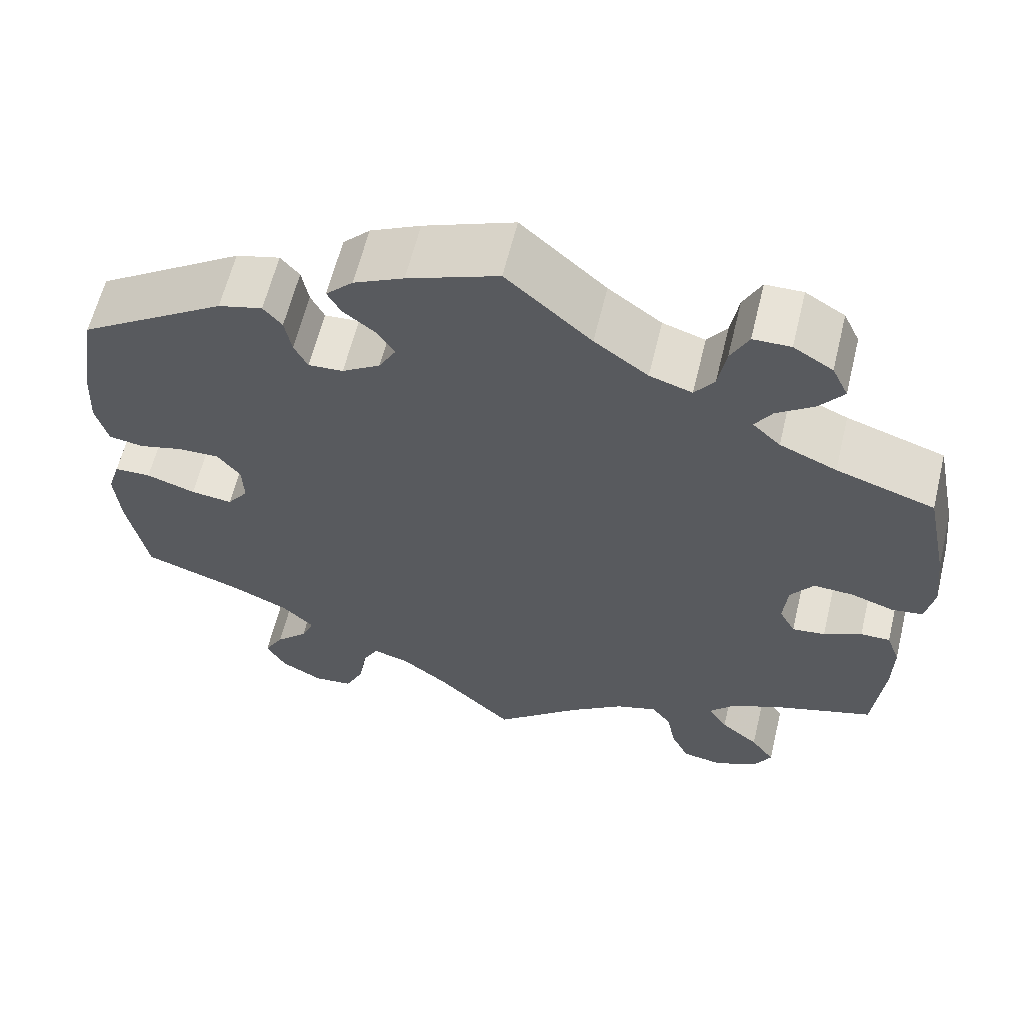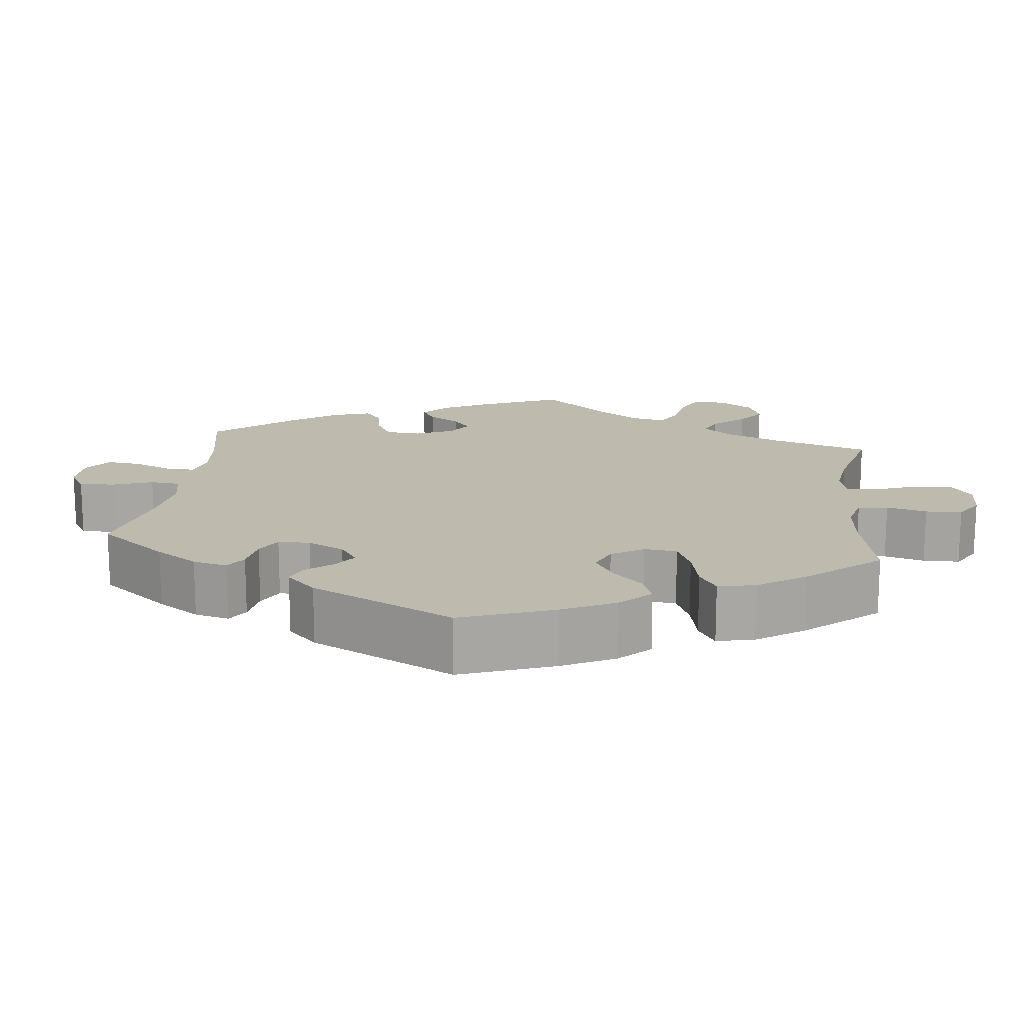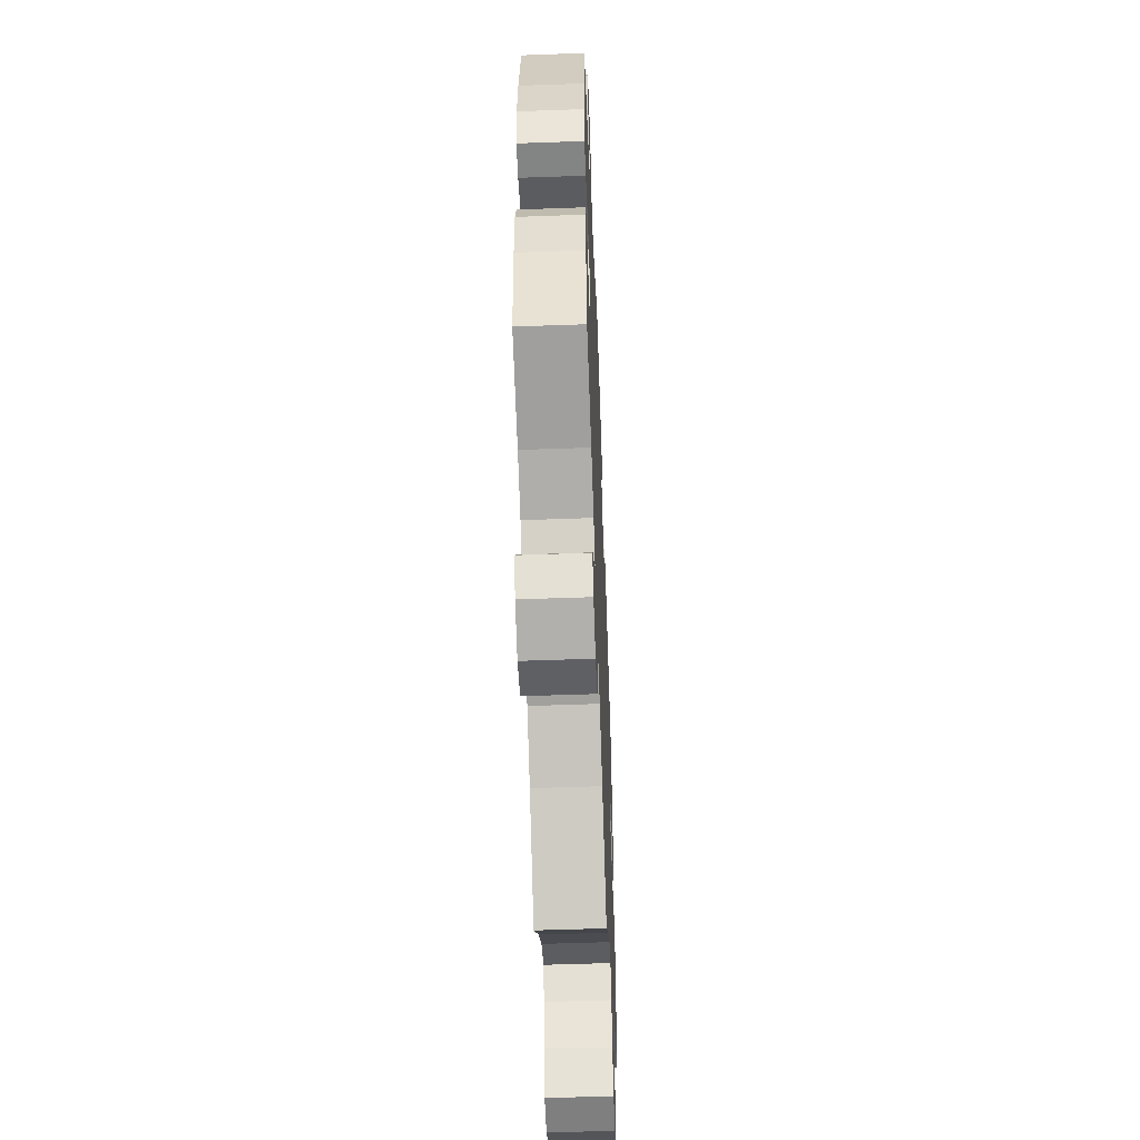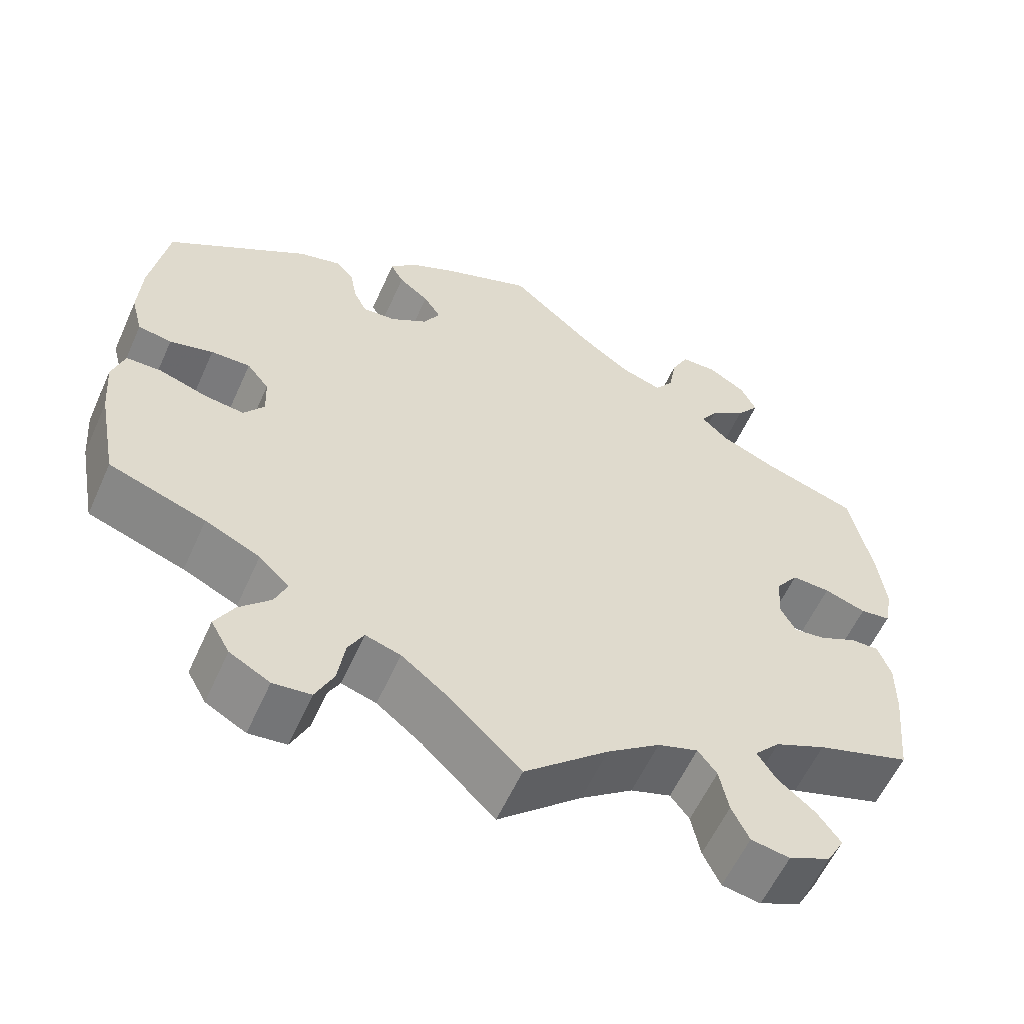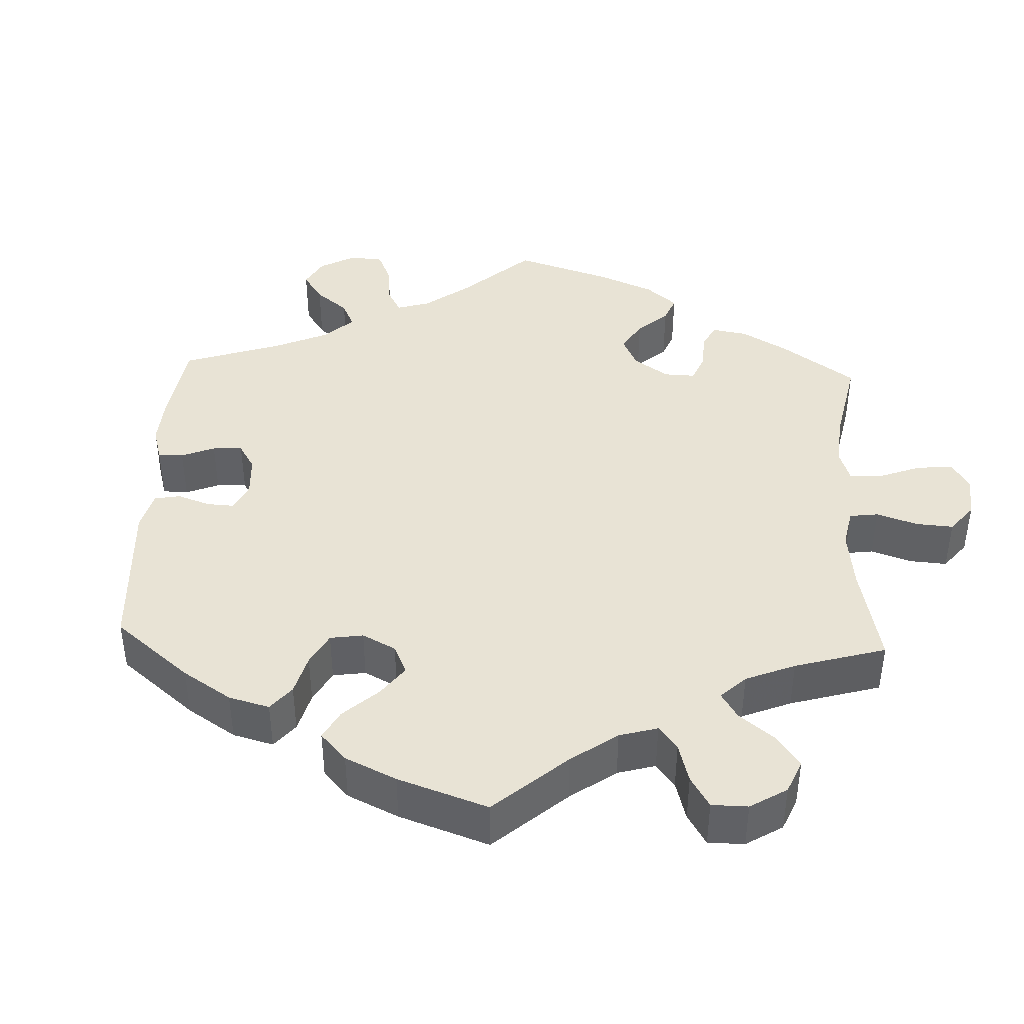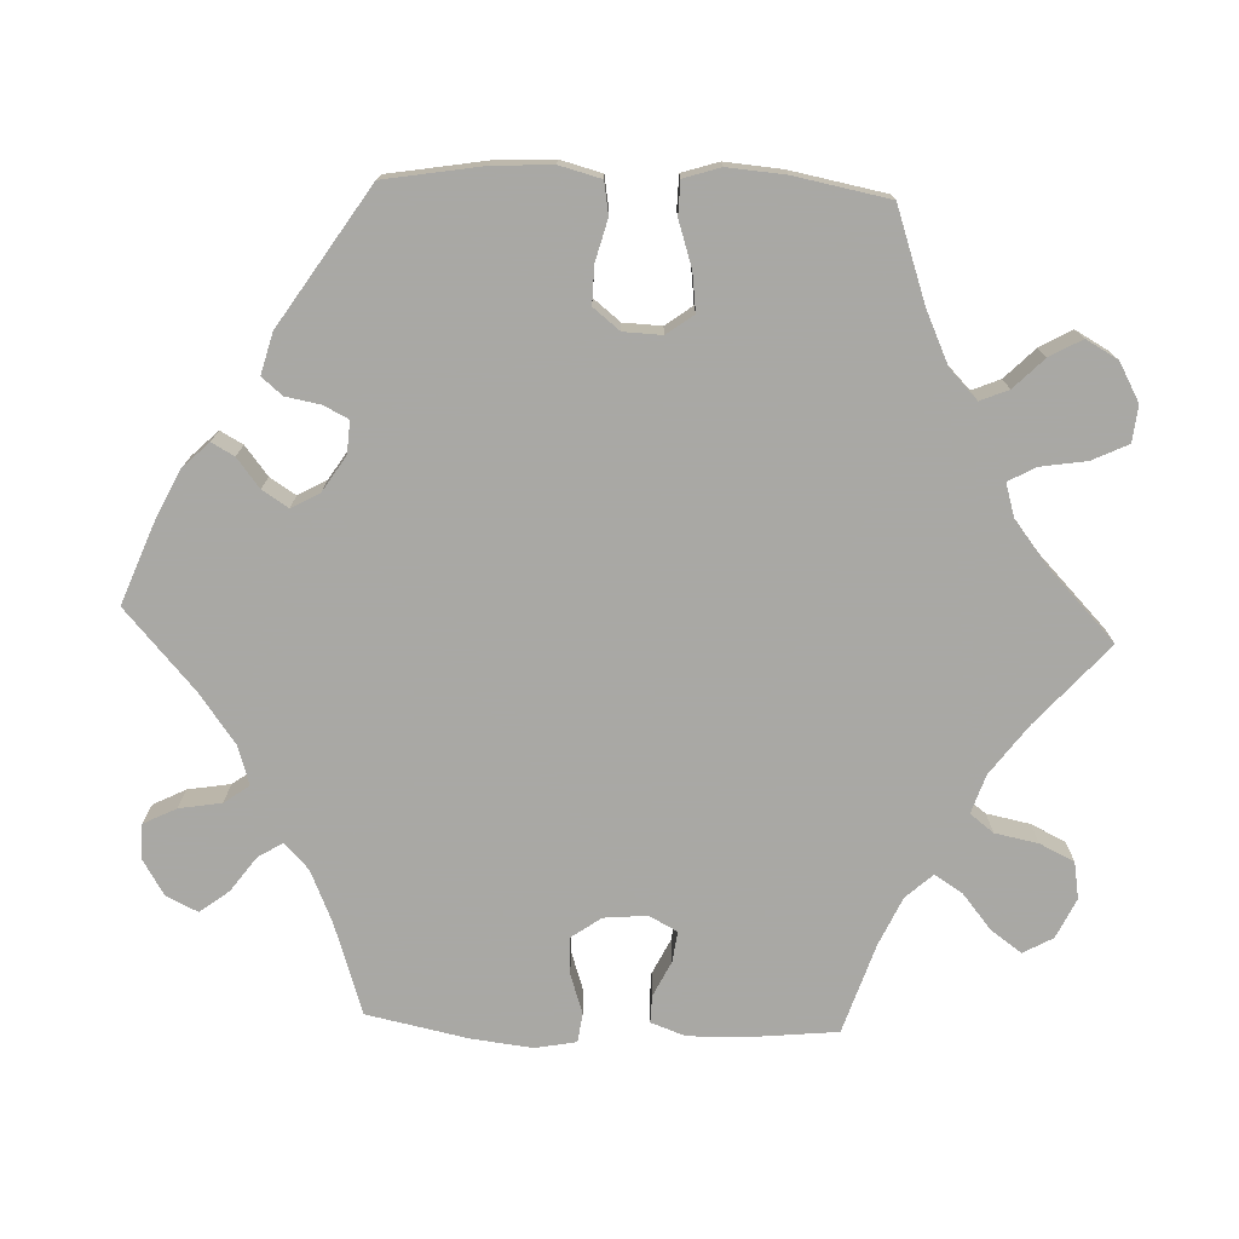
<metadata>
{"format":"obj","ext":"obj","renderer":"f3d","projection":"perspective","resolution":1024,"background":"white","views":[{"elev":61.6,"azim":-166.3,"up":"+Z"},{"elev":15.7,"azim":66.7,"up":"+Y"},{"elev":-53.6,"azim":-87.8,"up":"+Z"},{"elev":-58.6,"azim":155.9,"up":"+Z"},{"elev":41.3,"azim":122.4,"up":"+Y"},{"elev":-75.0,"azim":87.7,"up":"+Y"}]}
</metadata>
<code>
v -0.384 0.07 0.327
v -0.317 0.07 0.356
v -0.284 0.07 0.387
v -0.304 0.07 0.419
v -0.348 0.07 0.451
v -0.376 0.07 0.488
v -0.357 0.07 0.528
v -0.311 0.07 0.556
v -0.267 0.07 0.555
v -0.246 0.07 0.513
v -0.237 0.07 0.459
v -0.214 0.07 0.427
v -0.164 0.07 0.443
v -0.101 0.07 0.489
v -0.001 0.07 0.578
v 0.106 0.07 0.536
v 0.165 0.07 0.507
v 0.197 0.07 0.474
v 0.181 0.07 0.445
v 0.144 0.07 0.416
v 0.123 0.07 0.383
v 0.143 0.07 0.347
v 0.188 0.07 0.318
v 0.229 0.07 0.315
v 0.245 0.07 0.347
v 0.253 0.07 0.391
v 0.275 0.07 0.417
v 0.327 0.07 0.403
v 0.5 0.07 0.29
v 0.521 0.07 0.165
v 0.525 0.07 0.09
v 0.511 0.07 0.037
v 0.47 0.07 0.03
v 0.417 0.07 0.044
v 0.369 0.07 0.045
v 0.342 0.07 0.011
v 0.34 0.07 -0.038
v 0.365 0.07 -0.072
v 0.414 0.07 -0.066
v 0.472 0.07 -0.047
v 0.515 0.07 -0.048
v 0.53 0.07 -0.095
v 0.524 0.07 -0.168
v 0.501 0.07 -0.289
v 0.383 0.07 -0.33
v 0.316 0.07 -0.361
v 0.279 0.07 -0.397
v 0.294 0.07 -0.433
v 0.332 0.07 -0.471
v 0.355 0.07 -0.512
v 0.332 0.07 -0.553
v 0.283 0.07 -0.58
v 0.237 0.07 -0.575
v 0.215 0.07 -0.529
v 0.206 0.07 -0.471
v 0.187 0.07 -0.436
v 0.144 0.07 -0.449
v 0.089 0.07 -0.492
v 0 0.07 -0.578
v -0.102 0.07 -0.488
v -0.166 0.07 -0.441
v -0.215 0.07 -0.425
v -0.238 0.07 -0.455
v -0.249 0.07 -0.51
v -0.27 0.07 -0.554
v -0.317 0.07 -0.562
v -0.368 0.07 -0.538
v -0.389 0.07 -0.5
v -0.361 0.07 -0.461
v -0.316 0.07 -0.424
v -0.293 0.07 -0.388
v -0.324 0.07 -0.354
v -0.386 0.07 -0.326
v -0.5 0.07 -0.289
v -0.512 0.07 -0.171
v -0.513 0.07 -0.102
v -0.497 0.07 -0.058
v -0.462 0.07 -0.059
v -0.417 0.07 -0.081
v -0.378 0.07 -0.086
v -0.359 0.07 -0.05
v -0.364 0.07 0.005
v -0.391 0.07 0.043
v -0.438 0.07 0.041
v -0.489 0.07 0.024
v -0.526 0.07 0.029
v -0.536 0.07 0.081
v -0.527 0.07 0.159
v -0.5 0.07 0.289
v -0.384 0 0.327
v -0.317 0 0.356
v -0.284 0 0.387
v -0.304 0 0.419
v -0.348 0 0.451
v -0.376 0 0.488
v -0.357 0 0.528
v -0.311 0 0.556
v -0.267 0 0.555
v -0.246 0 0.513
v -0.237 0 0.459
v -0.214 0 0.427
v -0.164 0 0.443
v -0.101 0 0.489
v -0.001 0 0.578
v 0.106 0 0.536
v 0.165 0 0.507
v 0.197 0 0.474
v 0.181 0 0.445
v 0.144 0 0.416
v 0.123 0 0.383
v 0.143 0 0.347
v 0.188 0 0.318
v 0.229 0 0.315
v 0.245 0 0.347
v 0.253 0 0.391
v 0.275 0 0.417
v 0.327 0 0.403
v 0.5 0 0.29
v 0.521 0 0.165
v 0.525 0 0.09
v 0.511 0 0.037
v 0.47 0 0.03
v 0.417 0 0.044
v 0.369 0 0.045
v 0.342 0 0.011
v 0.34 0 -0.038
v 0.365 0 -0.072
v 0.414 0 -0.066
v 0.472 0 -0.047
v 0.515 0 -0.048
v 0.53 0 -0.095
v 0.524 0 -0.168
v 0.501 0 -0.289
v 0.383 0 -0.33
v 0.316 0 -0.361
v 0.279 0 -0.397
v 0.294 0 -0.433
v 0.332 0 -0.471
v 0.355 0 -0.512
v 0.332 0 -0.553
v 0.283 0 -0.58
v 0.237 0 -0.575
v 0.215 0 -0.529
v 0.206 0 -0.471
v 0.187 0 -0.436
v 0.144 0 -0.449
v 0.089 0 -0.492
v 0 0 -0.578
v -0.102 0 -0.488
v -0.166 0 -0.441
v -0.215 0 -0.425
v -0.238 0 -0.455
v -0.249 0 -0.51
v -0.27 0 -0.554
v -0.317 0 -0.562
v -0.368 0 -0.538
v -0.389 0 -0.5
v -0.361 0 -0.461
v -0.316 0 -0.424
v -0.293 0 -0.388
v -0.324 0 -0.354
v -0.386 0 -0.326
v -0.5 0 -0.289
v -0.512 0 -0.171
v -0.513 0 -0.102
v -0.497 0 -0.058
v -0.462 0 -0.059
v -0.417 0 -0.081
v -0.378 0 -0.086
v -0.359 0 -0.05
v -0.364 0 0.005
v -0.391 0 0.043
v -0.438 0 0.041
v -0.489 0 0.024
v -0.526 0 0.029
v -0.536 0 0.081
v -0.527 0 0.159
v -0.5 0 0.289
f 88 89 1
f 87 88 1 2
f 84 85 86 87
f 83 84 87 2
f 82 83 2 3
f 81 82 3
f 76 77 78 79
f 76 79 80
f 73 74 75 76
f 72 73 76 80
f 71 72 80 81
f 67 68 69 70
f 67 70 71
f 66 67 71
f 63 64 65 66
f 63 66 71
f 62 63 71 81
f 58 59 60
f 57 58 60 61
f 56 57 61 62
f 52 53 54 55
f 52 55 56
f 51 52 56
f 48 49 50 51
f 47 48 51 56
f 46 47 56 62
f 42 43 44 45
f 39 40 41 42
f 38 39 42 45
f 37 38 45 46
f 31 32 33 34
f 31 34 35
f 30 31 35
f 29 30 35
f 28 29 35 36
f 25 26 27 28
f 24 25 28 36
f 17 18 19 20
f 17 20 21
f 14 15 16 17
f 13 14 17 21
f 12 13 21 22
f 8 9 10 11
f 8 11 12
f 7 8 12
f 4 5 6 7
f 3 4 7 12
f 23 24 36 37
f 37 46 62 81
f 22 23 37 81
f 3 12 22 81
f 90 178 177
f 91 90 177 176
f 176 175 174 173
f 91 176 173 172
f 92 91 172 171
f 92 171 170
f 168 167 166 165
f 169 168 165
f 165 164 163 162
f 169 165 162 161
f 170 169 161 160
f 159 158 157 156
f 160 159 156
f 160 156 155
f 155 154 153 152
f 160 155 152
f 170 160 152 151
f 149 148 147
f 150 149 147 146
f 151 150 146 145
f 144 143 142 141
f 145 144 141
f 145 141 140
f 140 139 138 137
f 145 140 137 136
f 151 145 136 135
f 134 133 132 131
f 131 130 129 128
f 134 131 128 127
f 135 134 127 126
f 123 122 121 120
f 124 123 120
f 124 120 119
f 124 119 118
f 125 124 118 117
f 117 116 115 114
f 125 117 114 113
f 109 108 107 106
f 110 109 106
f 106 105 104 103
f 110 106 103 102
f 111 110 102 101
f 100 99 98 97
f 101 100 97
f 101 97 96
f 96 95 94 93
f 101 96 93 92
f 126 125 113 112
f 170 151 135 126
f 170 126 112 111
f 170 111 101 92
f 1 90 91 2
f 2 91 92 3
f 3 92 93 4
f 4 93 94 5
f 5 94 95 6
f 6 95 96 7
f 7 96 97 8
f 8 97 98 9
f 9 98 99 10
f 10 99 100 11
f 11 100 101 12
f 12 101 102 13
f 13 102 103 14
f 14 103 104 15
f 15 104 105 16
f 16 105 106 17
f 17 106 107 18
f 18 107 108 19
f 19 108 109 20
f 20 109 110 21
f 21 110 111 22
f 22 111 112 23
f 23 112 113 24
f 24 113 114 25
f 25 114 115 26
f 26 115 116 27
f 27 116 117 28
f 28 117 118 29
f 29 118 119 30
f 30 119 120 31
f 31 120 121 32
f 32 121 122 33
f 33 122 123 34
f 34 123 124 35
f 35 124 125 36
f 36 125 126 37
f 37 126 127 38
f 38 127 128 39
f 39 128 129 40
f 40 129 130 41
f 41 130 131 42
f 42 131 132 43
f 43 132 133 44
f 44 133 134 45
f 45 134 135 46
f 46 135 136 47
f 47 136 137 48
f 48 137 138 49
f 49 138 139 50
f 50 139 140 51
f 51 140 141 52
f 52 141 142 53
f 53 142 143 54
f 54 143 144 55
f 55 144 145 56
f 56 145 146 57
f 57 146 147 58
f 58 147 148 59
f 59 148 149 60
f 60 149 150 61
f 61 150 151 62
f 62 151 152 63
f 63 152 153 64
f 64 153 154 65
f 65 154 155 66
f 66 155 156 67
f 67 156 157 68
f 68 157 158 69
f 69 158 159 70
f 70 159 160 71
f 71 160 161 72
f 72 161 162 73
f 73 162 163 74
f 74 163 164 75
f 75 164 165 76
f 76 165 166 77
f 77 166 167 78
f 78 167 168 79
f 79 168 169 80
f 80 169 170 81
f 81 170 171 82
f 82 171 172 83
f 83 172 173 84
f 84 173 174 85
f 85 174 175 86
f 86 175 176 87
f 87 176 177 88
f 88 177 178 89
f 89 178 90 1

</code>
